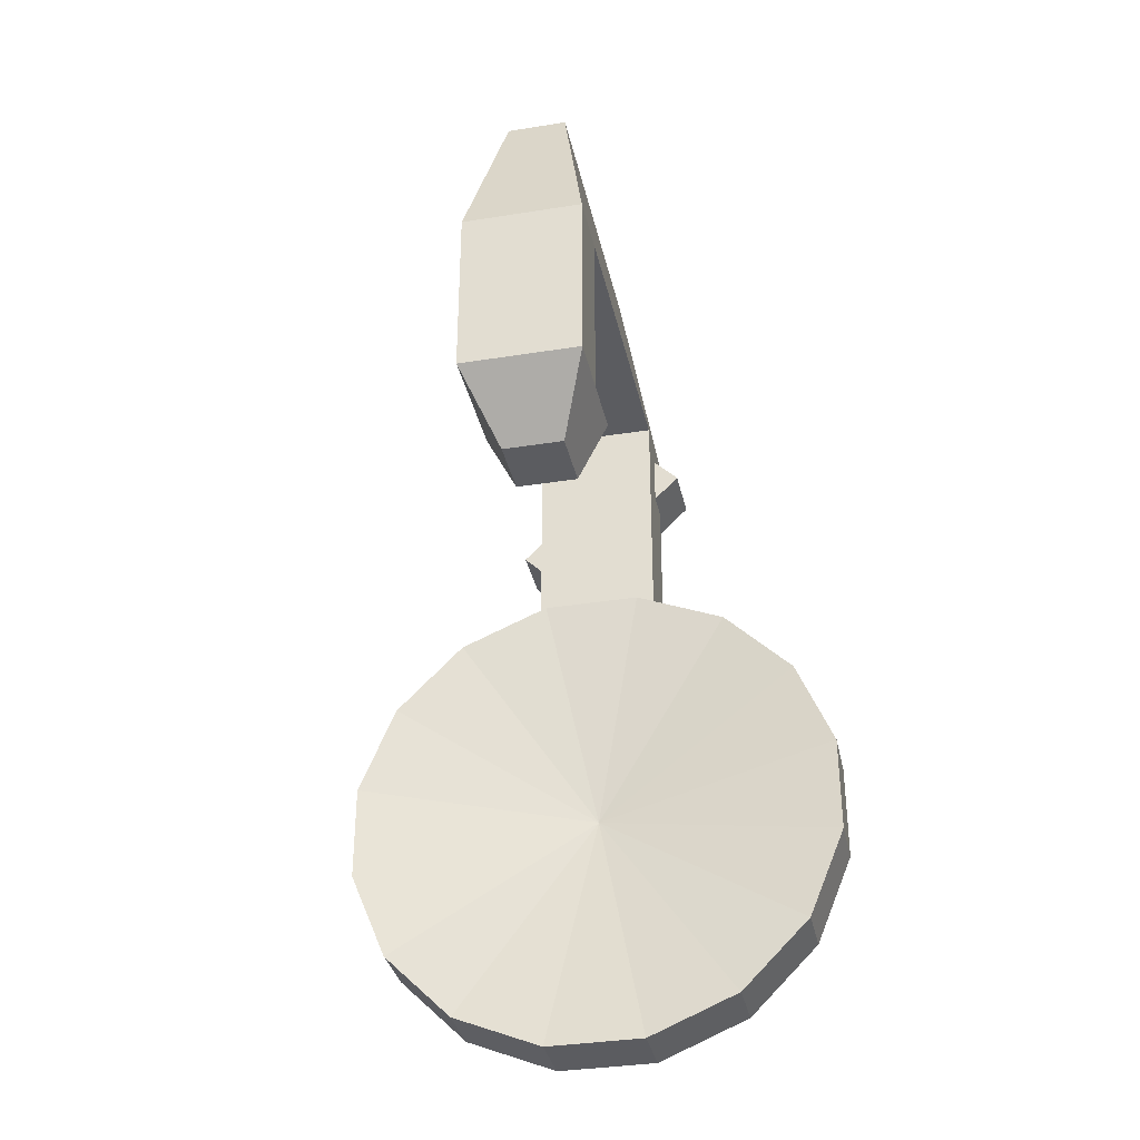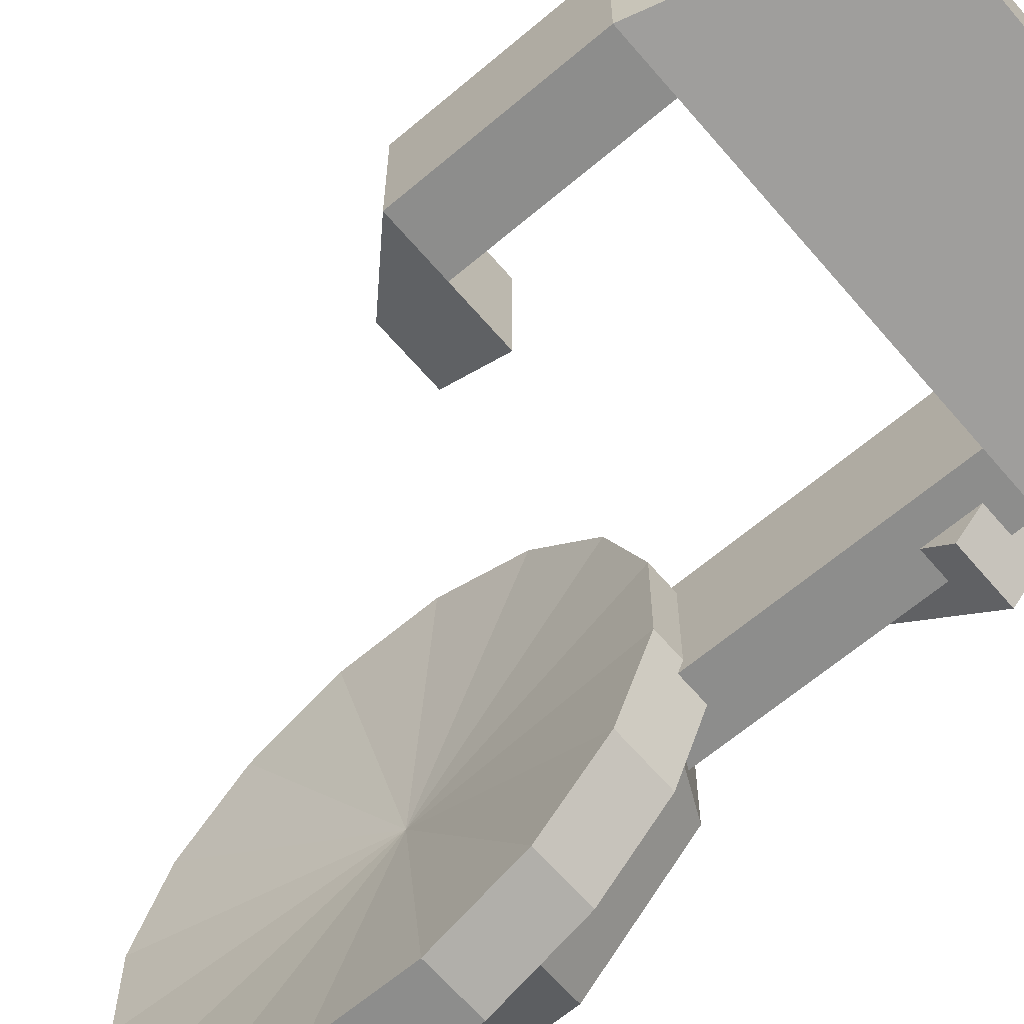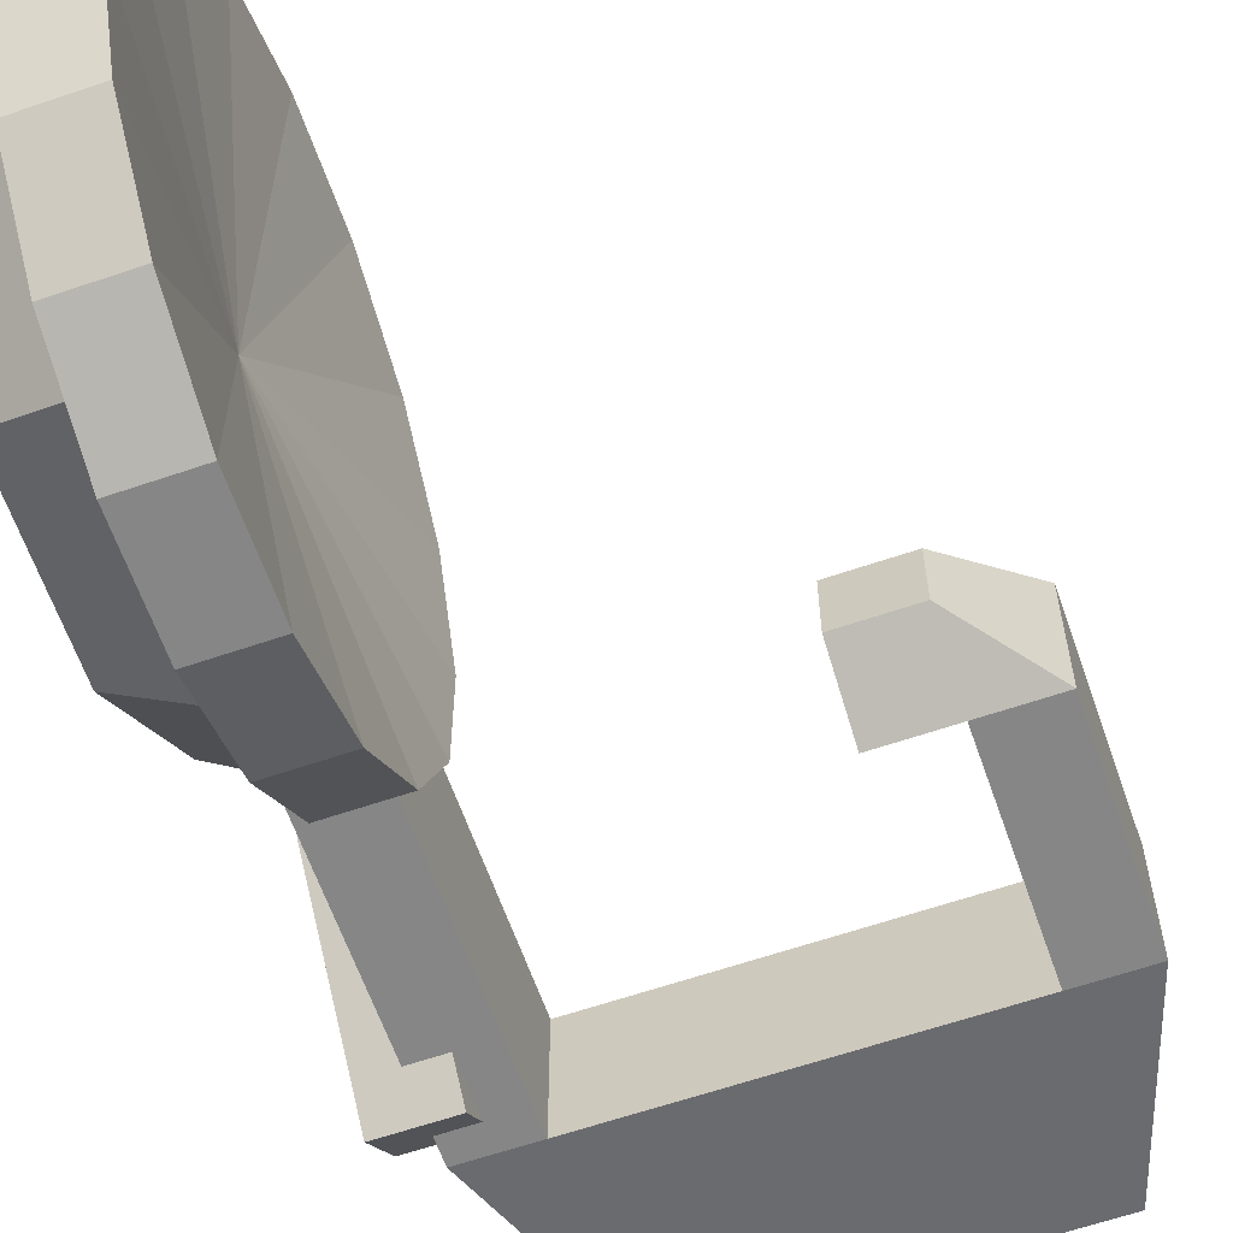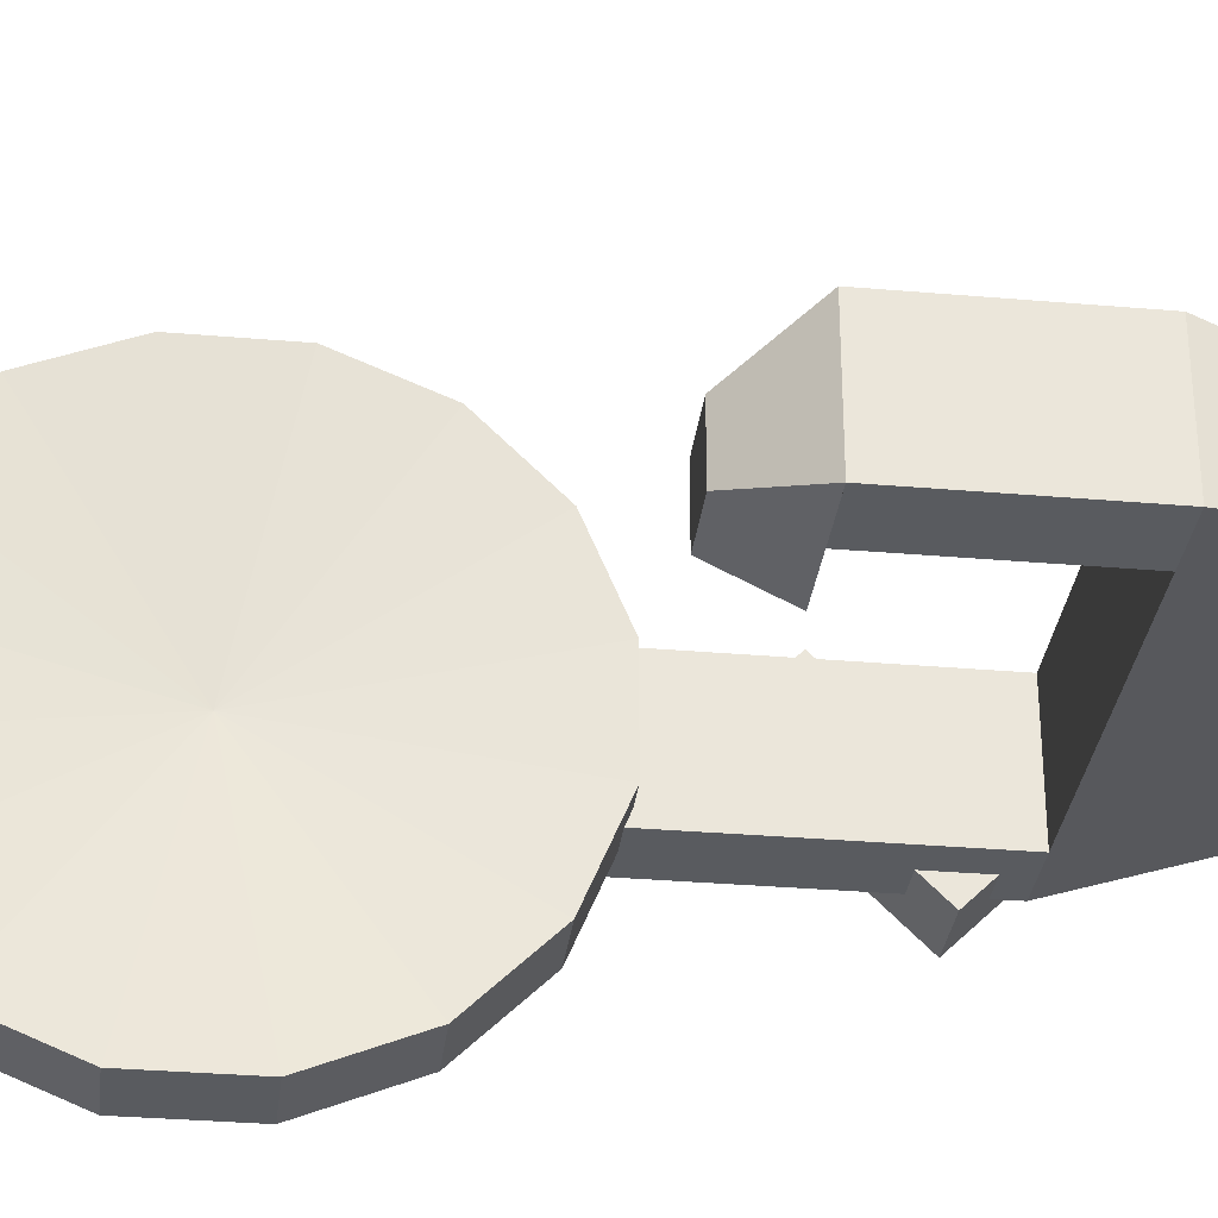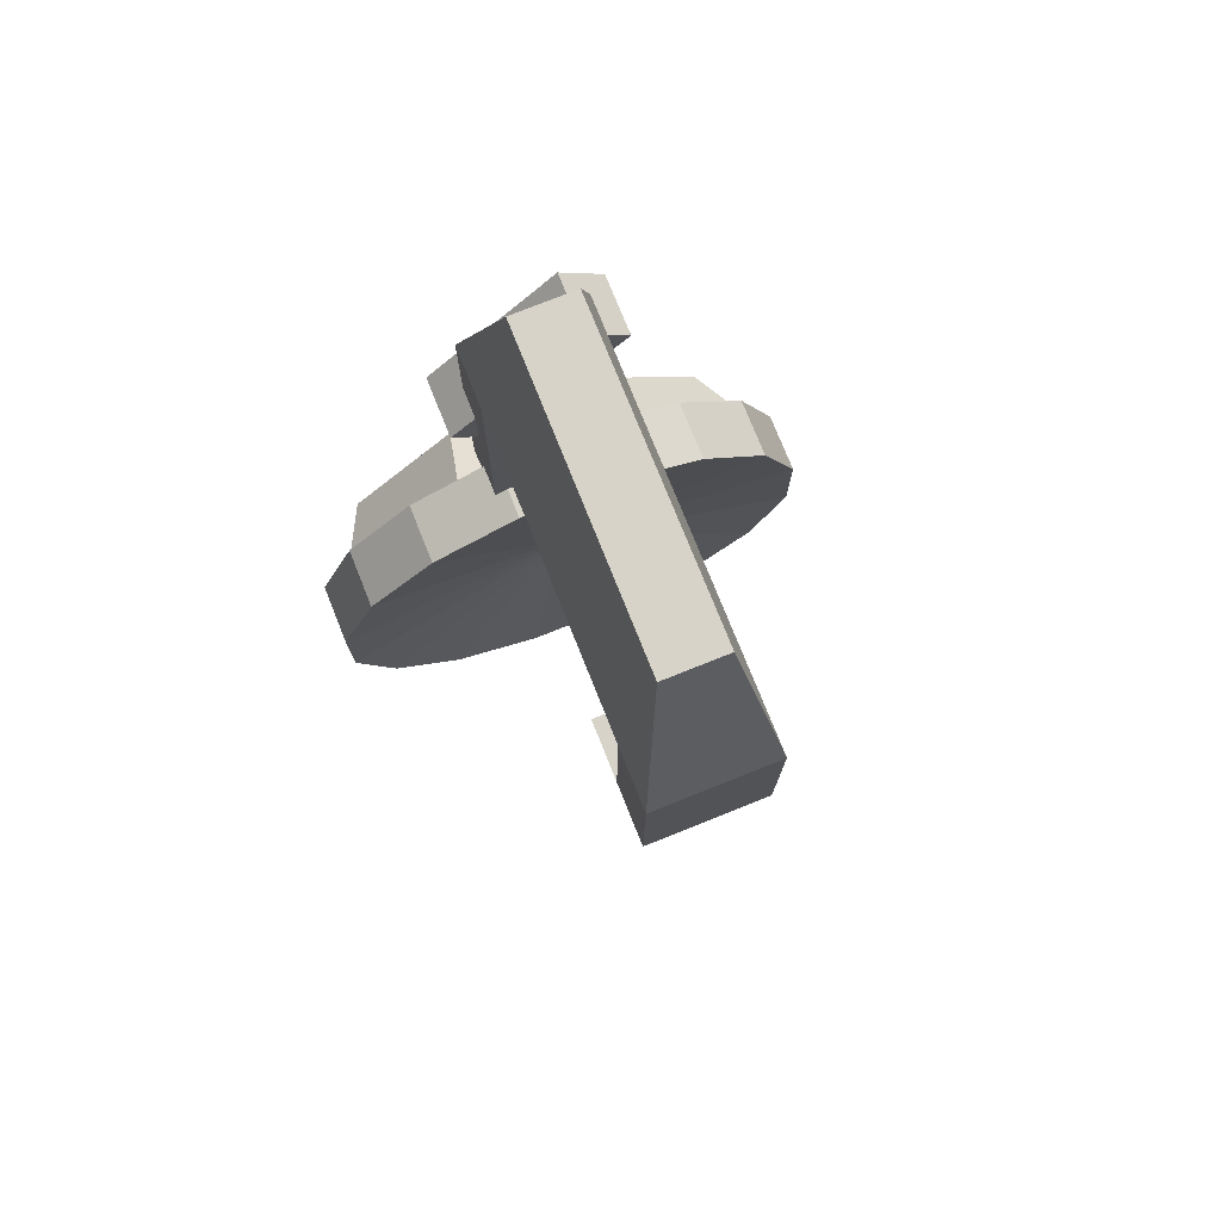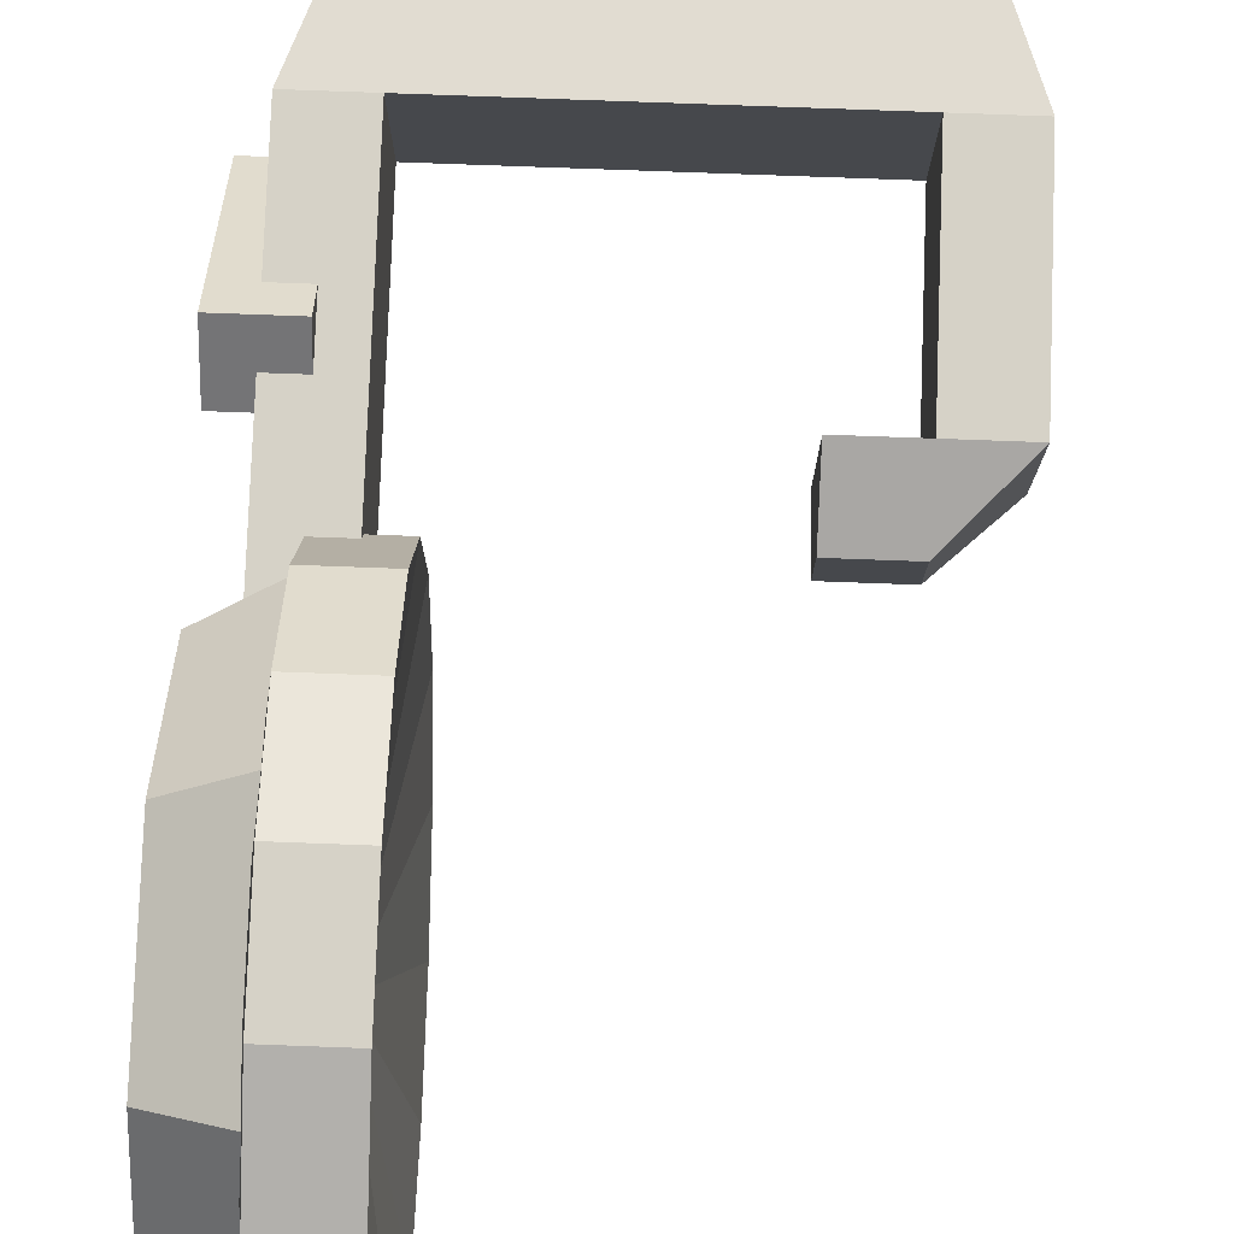
<metadata>
{"format":"obj","ext":"obj","renderer":"f3d","projection":"perspective","resolution":1024,"background":"white","views":[{"elev":-34.7,"azim":-77.9,"up":"+Z"},{"elev":-64.4,"azim":-49.5,"up":"+Y"},{"elev":-62.0,"azim":-160.8,"up":"+Y"},{"elev":-32.1,"azim":-96.9,"up":"+Y"},{"elev":76.1,"azim":-111.8,"up":"+Z"},{"elev":78.6,"azim":-177.9,"up":"+Y"}]}
</metadata>
<code>
o boot
v 0.09375 0.0625 0.1875
v 0.09375 0.0625 0.5
v 0.09375 -0.0625 0.5
v 0.09375 -0.0625 0.1875
v 0.03125 -0.0625 0.5
v 0.03125 0.0625 0.5
v 0.03125 0.0625 0.1875
v 0.03125 -0.0625 0.1875
v 0.09375 0.0625 0.5
v 0.03125 0.03125 0.6875
v 0.03125 -0.03125 0.6875
v 0.09375 -0.0625 0.5
v -0.2812 -0.03125 0.6875
v -0.2812 0.03125 0.6875
v -0.3438 0.0625 0.5
v -0.3438 -0.0625 0.5
v -0.2812 0.0625 0.3125
v -0.2812 0.0625 0.5
v -0.2812 -0.0625 0.5
v -0.2812 -0.0625 0.3125
v -0.3438 -0.0625 0.5
v -0.3438 0.0625 0.5
v -0.3438 0.0625 0.3125
v -0.3438 -0.0625 0.3125
v -0.2188 0.03125 0.25
v -0.2188 0.0625 0.3125
v -0.2188 -0.0625 0.3125
v -0.2188 -0.03125 0.25
v -0.3438 -0.0625 0.3125
v -0.3438 0.0625 0.3125
v -0.2812 0.03125 0.25
v -0.2812 -0.03125 0.25
v 0.125 0.08839 0.3621
v 0.125 -0.04419 0.4946
v 0.125 -0.08839 0.4504
v 0.125 0.04419 0.3179
v 0.0625 -0.08839 0.4504
v 0.0625 -0.04419 0.4946
v 0.0625 0.08839 0.3621
v 0.0625 0.04419 0.3179
v 0.0625 -0.2188 0.09061
v 0.0625 -0.09061 0.2188
v 0.0625 0 -0
v 0.125 -0.1875 0.07766
v 0.125 -0.07766 0.1875
v 0.125 0 -0
v 0.0625 -0.2188 -0.09061
v 0.125 -0.1875 -0.07766
v 0.0625 -0.09061 -0.2188
v 0.125 -0.07766 -0.1875
v 0.0625 0.09061 -0.2188
v 0.125 0.07766 -0.1875
v 0.0625 0.2188 -0.09061
v 0.125 0.1875 -0.07766
v 0.0625 0.2188 0.09061
v 0.125 0.1875 0.07766
v 0.0625 0.09061 0.2188
v 0.125 0.07766 0.1875
v 0 -0.1416 0.2119
v 0 -0.04973 0.25
v 0.03125 0 0
v 0.0625 -0.1416 0.2119
v 0.0625 -0.04973 0.25
v 0.09375 0 0
v 0 -0.2119 0.1416
v 0.0625 -0.2119 0.1416
v 0 -0.25 0.04973
v 0.0625 -0.25 0.04973
v 0 -0.25 -0.04973
v 0.0625 -0.25 -0.04973
v 0 -0.2119 -0.1416
v 0.0625 -0.2119 -0.1416
v 0 -0.1416 -0.2119
v 0.0625 -0.1416 -0.2119
v 0 -0.04973 -0.25
v 0.0625 -0.04973 -0.25
v -0 0.04973 -0.25
v 0.0625 0.04973 -0.25
v -0 0.1416 -0.2119
v 0.0625 0.1416 -0.2119
v -0 0.2119 -0.1416
v 0.0625 0.2119 -0.1416
v -0 0.25 -0.04973
v 0.0625 0.25 -0.04973
v -0 0.25 0.04973
v 0.0625 0.25 0.04973
v -0 0.2119 0.1416
v 0.0625 0.2119 0.1416
v -0 0.1416 0.2119
v 0.0625 0.1416 0.2119
v -0 0.04973 0.25
v 0.0625 0.04973 0.25
f 1 2 3 4
f 5 6 7 8
f 6 2 1 7
f 4 3 5 8
f 3 2 6 5
f 7 1 4 8
f 9 10 11 12
f 13 14 15 16
f 14 10 9 15
f 12 11 13 16
f 11 10 14 13
f 15 9 12 16
f 17 18 19 20
f 21 22 23 24
f 22 18 17 23
f 20 19 21 24
f 19 18 22 21
f 23 17 20 24
f 25 26 27 28
f 29 30 31 32
f 30 26 25 31
f 28 27 29 32
f 27 26 30 29
f 31 25 28 32
f 33 34 35 36
f 37 38 39 40
f 38 34 33 39
f 36 35 37 40
f 35 34 38 37
f 39 33 36 40
f 41 42 43
f 42 41 44 45
f 45 44 46
f 47 41 43
f 41 47 48 44
f 44 48 46
f 49 47 43
f 47 49 50 48
f 48 50 46
f 51 49 43
f 49 51 52 50
f 50 52 46
f 53 51 43
f 51 53 54 52
f 52 54 46
f 55 53 43
f 53 55 56 54
f 54 56 46
f 57 55 43
f 55 57 58 56
f 56 58 46
f 42 57 43
f 57 42 45 58
f 58 45 46
f 59 60 61
f 60 59 62 63
f 63 62 64
f 65 59 61
f 59 65 66 62
f 62 66 64
f 67 65 61
f 65 67 68 66
f 66 68 64
f 69 67 61
f 67 69 70 68
f 68 70 64
f 71 69 61
f 69 71 72 70
f 70 72 64
f 73 71 61
f 71 73 74 72
f 72 74 64
f 75 73 61
f 73 75 76 74
f 74 76 64
f 77 75 61
f 75 77 78 76
f 76 78 64
f 79 77 61
f 77 79 80 78
f 78 80 64
f 81 79 61
f 79 81 82 80
f 80 82 64
f 83 81 61
f 81 83 84 82
f 82 84 64
f 85 83 61
f 83 85 86 84
f 84 86 64
f 87 85 61
f 85 87 88 86
f 86 88 64
f 89 87 61
f 87 89 90 88
f 88 90 64
f 91 89 61
f 89 91 92 90
f 90 92 64
f 60 91 61
f 91 60 63 92
f 92 63 64

</code>
